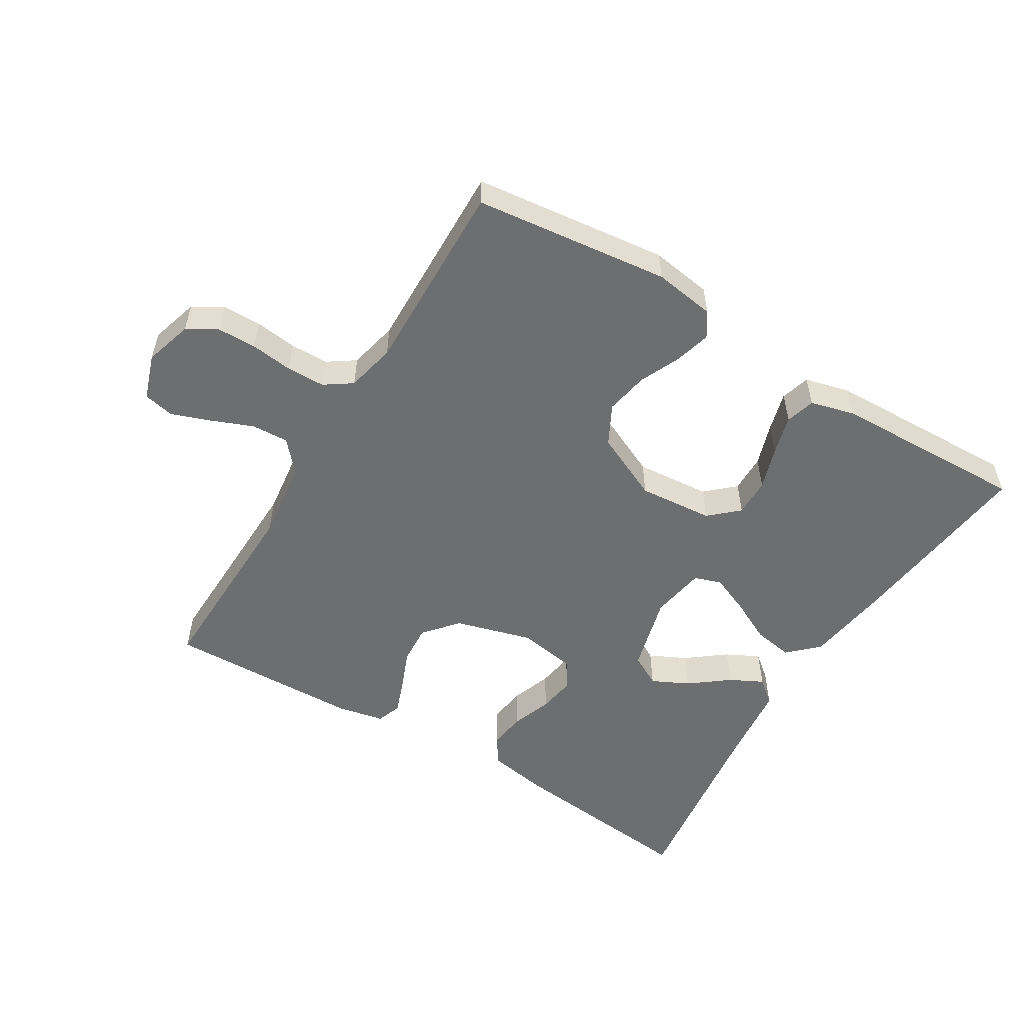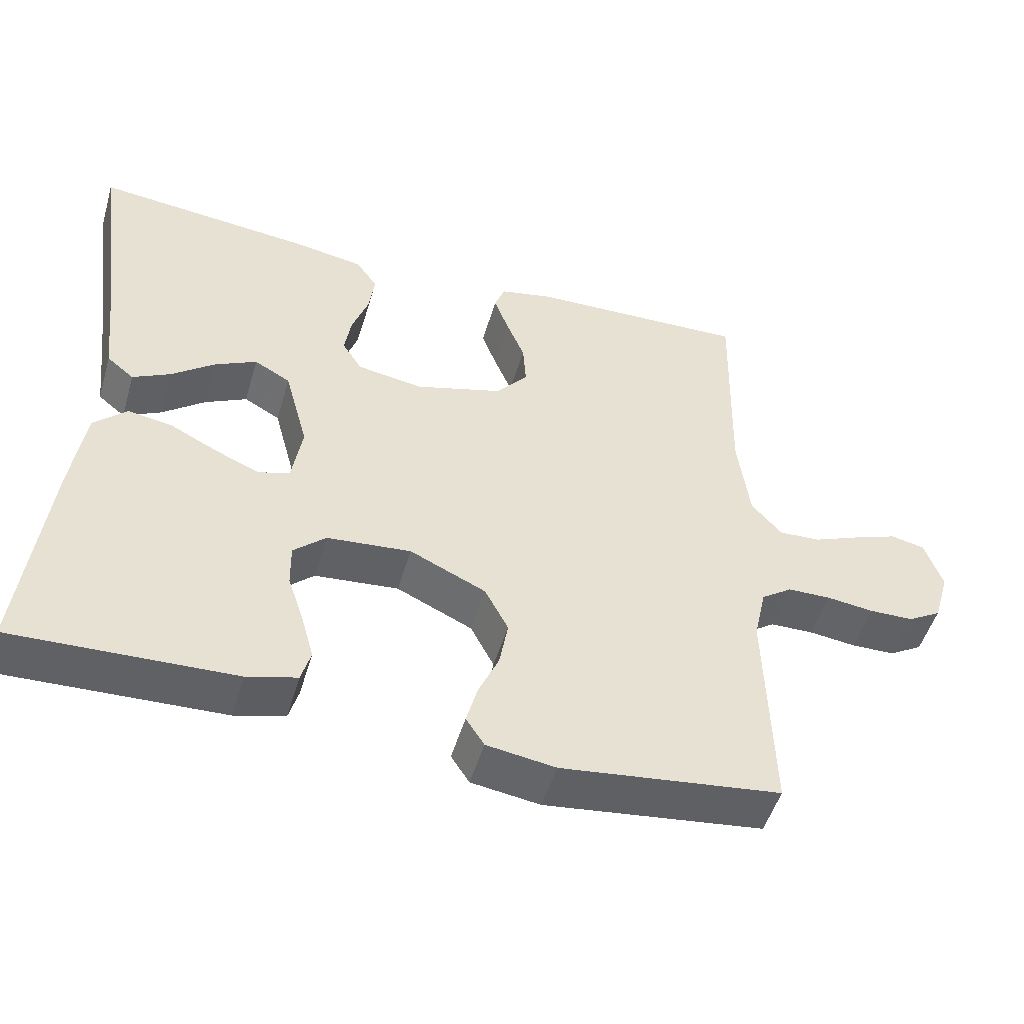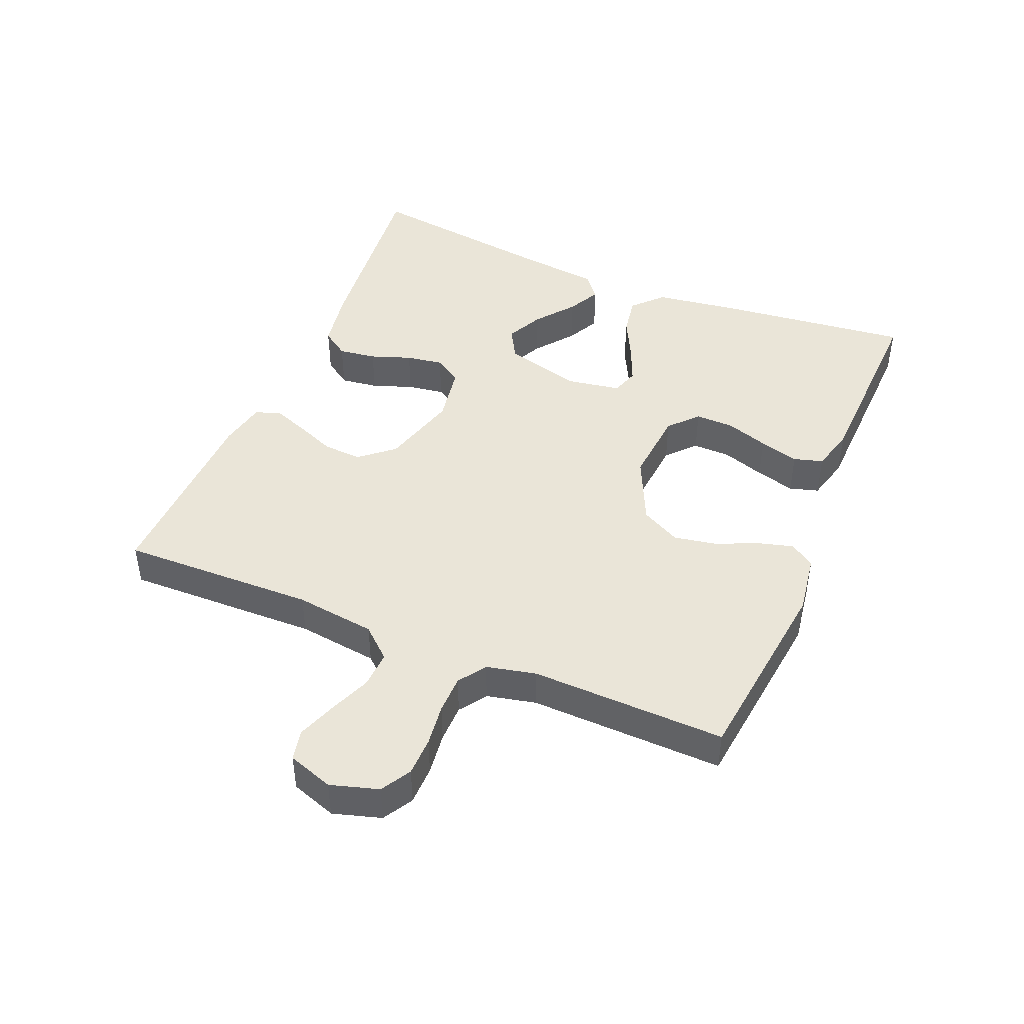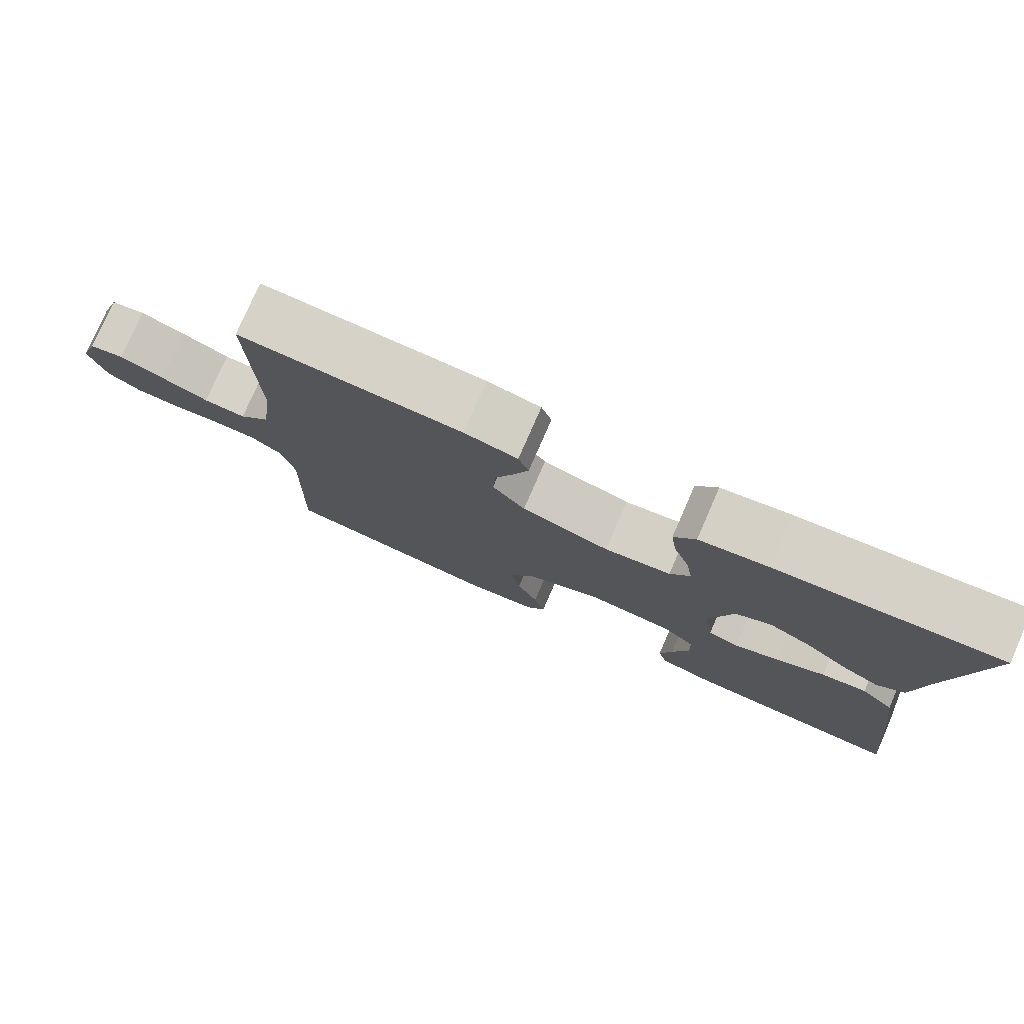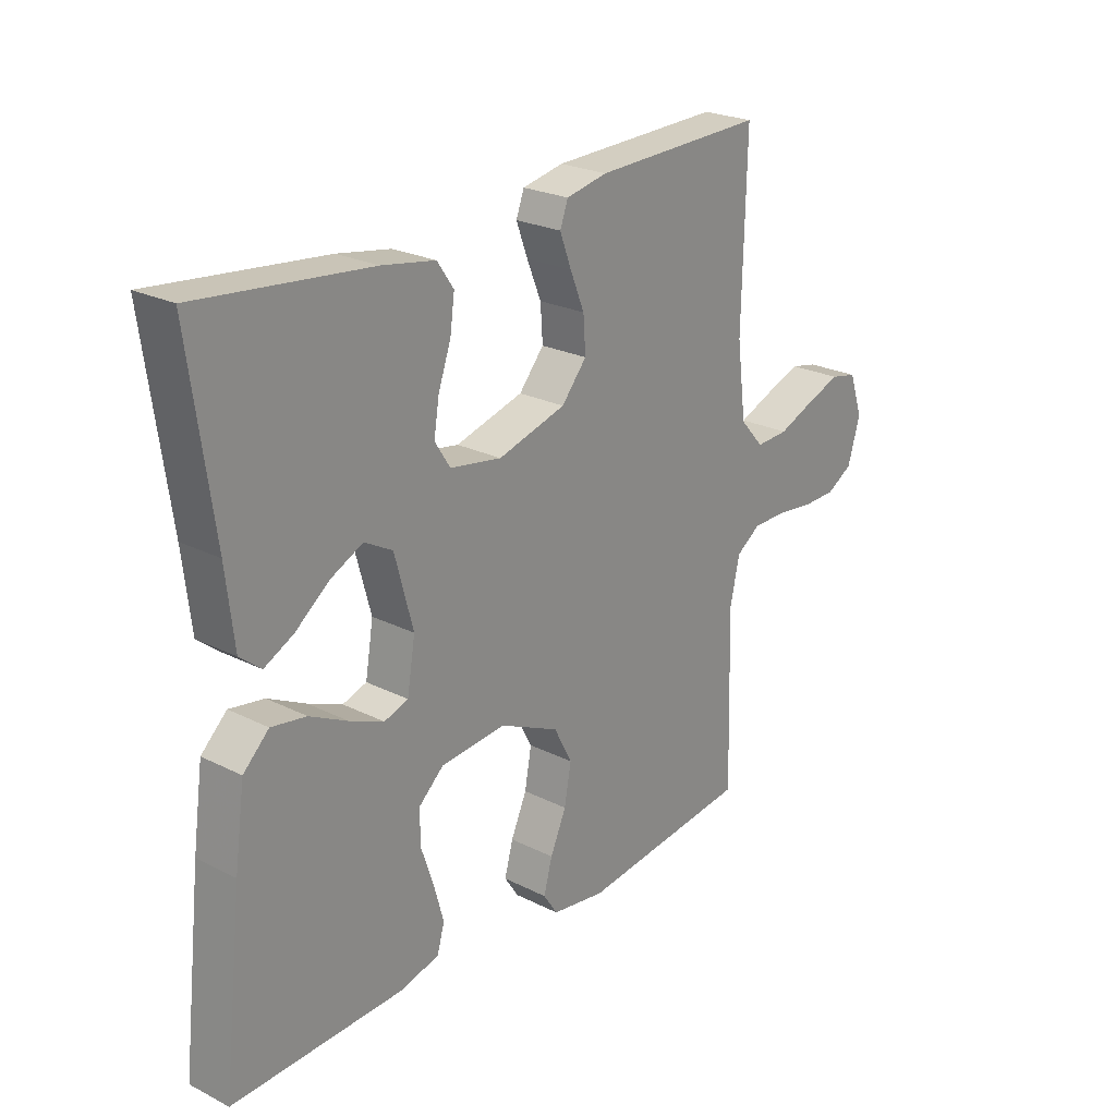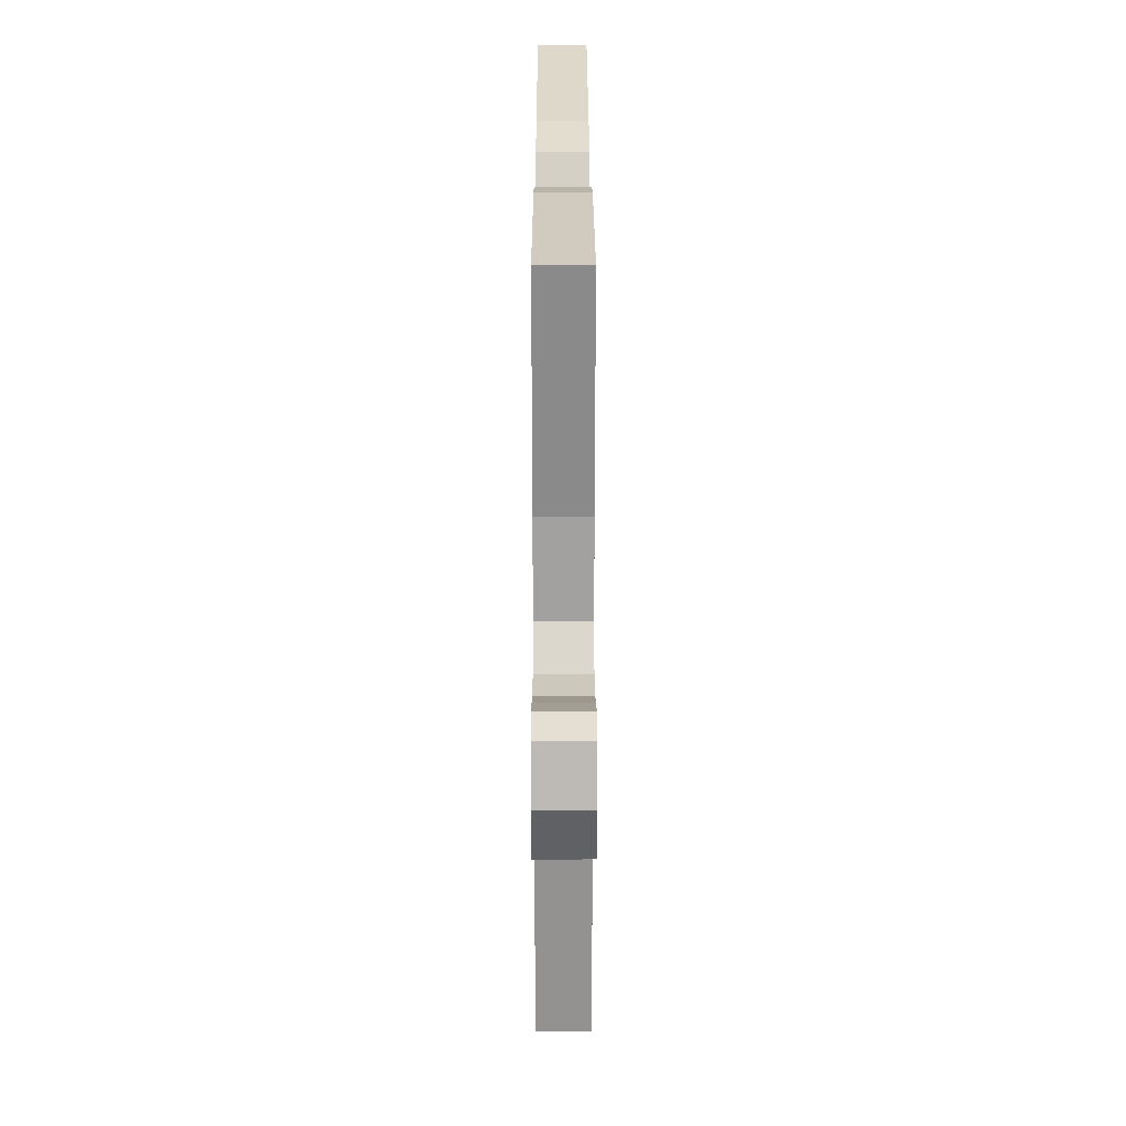
<metadata>
{"format":"obj","ext":"obj","renderer":"f3d","projection":"perspective","resolution":1024,"background":"white","views":[{"elev":-54.2,"azim":148.6,"up":"+Y"},{"elev":-50.1,"azim":-16.3,"up":"+Z"},{"elev":45.0,"azim":112.6,"up":"+Y"},{"elev":77.8,"azim":-156.4,"up":"+Z"},{"elev":24.0,"azim":-50.1,"up":"+Z"},{"elev":25.1,"azim":89.9,"up":"+Z"}]}
</metadata>
<code>
v 0.5 0.07 0.5
v 0.493 0.07 0.2
v 0.509 0.07 0.076
v 0.551 0.07 0.029
v 0.608 0.07 0.032
v 0.672 0.07 0.058
v 0.732 0.07 0.08
v 0.779 0.07 0.07
v 0.803 0.07 0
v 0.781 0.07 -0.074
v 0.735 0.07 -0.101
v 0.675 0.07 -0.102
v 0.61 0.07 -0.094
v 0.551 0.07 -0.095
v 0.509 0.07 -0.124
v 0.492 0.07 -0.2
v 0.5 0.07 -0.5
v 0.2 0.07 -0.536
v 0.106 0.07 -0.522
v 0.081 0.07 -0.484
v 0.096 0.07 -0.429
v 0.124 0.07 -0.366
v 0.136 0.07 -0.3
v 0.104 0.07 -0.239
v 0 0.07 -0.191
v -0.115 0.07 -0.201
v -0.159 0.07 -0.241
v -0.158 0.07 -0.3
v -0.136 0.07 -0.366
v -0.119 0.07 -0.427
v -0.132 0.07 -0.472
v -0.2 0.07 -0.49
v -0.5 0.07 -0.5
v -0.466 0.07 -0.2
v -0.448 0.07 -0.073
v -0.403 0.07 -0.03
v -0.342 0.07 -0.04
v -0.276 0.07 -0.073
v -0.216 0.07 -0.098
v -0.174 0.07 -0.084
v -0.16 0.07 0
v -0.192 0.07 0.119
v -0.241 0.07 0.146
v -0.298 0.07 0.118
v -0.357 0.07 0.072
v -0.408 0.07 0.046
v -0.445 0.07 0.076
v -0.459 0.07 0.2
v -0.5 0.07 0.5
v -0.2 0.07 0.469
v -0.107 0.07 0.453
v -0.078 0.07 0.411
v -0.086 0.07 0.353
v -0.108 0.07 0.291
v -0.117 0.07 0.234
v -0.09 0.07 0.192
v 0 0.07 0.177
v 0.119 0.07 0.211
v 0.163 0.07 0.263
v 0.159 0.07 0.323
v 0.134 0.07 0.384
v 0.114 0.07 0.438
v 0.128 0.07 0.476
v 0.2 0.07 0.491
v 0.5 0 0.5
v 0.493 0 0.2
v 0.509 0 0.076
v 0.551 0 0.029
v 0.608 0 0.032
v 0.672 0 0.058
v 0.732 0 0.08
v 0.779 0 0.07
v 0.803 0 0
v 0.781 0 -0.074
v 0.735 0 -0.101
v 0.675 0 -0.102
v 0.61 0 -0.094
v 0.551 0 -0.095
v 0.509 0 -0.124
v 0.492 0 -0.2
v 0.5 0 -0.5
v 0.2 0 -0.536
v 0.106 0 -0.522
v 0.081 0 -0.484
v 0.096 0 -0.429
v 0.124 0 -0.366
v 0.136 0 -0.3
v 0.104 0 -0.239
v 0 0 -0.191
v -0.115 0 -0.201
v -0.159 0 -0.241
v -0.158 0 -0.3
v -0.136 0 -0.366
v -0.119 0 -0.427
v -0.132 0 -0.472
v -0.2 0 -0.49
v -0.5 0 -0.5
v -0.466 0 -0.2
v -0.448 0 -0.073
v -0.403 0 -0.03
v -0.342 0 -0.04
v -0.276 0 -0.073
v -0.216 0 -0.098
v -0.174 0 -0.084
v -0.16 0 0
v -0.192 0 0.119
v -0.241 0 0.146
v -0.298 0 0.118
v -0.357 0 0.072
v -0.408 0 0.046
v -0.445 0 0.076
v -0.459 0 0.2
v -0.5 0 0.5
v -0.2 0 0.469
v -0.107 0 0.453
v -0.078 0 0.411
v -0.086 0 0.353
v -0.108 0 0.291
v -0.117 0 0.234
v -0.09 0 0.192
v 0 0 0.177
v 0.119 0 0.211
v 0.163 0 0.263
v 0.159 0 0.323
v 0.134 0 0.384
v 0.114 0 0.438
v 0.128 0 0.476
v 0.2 0 0.491
f 63 64 1 2
f 60 61 62 63
f 60 63 2 3
f 59 60 3 4
f 58 59 4
f 57 58 4
f 56 57 4
f 51 52 53 54
f 51 54 55
f 48 49 50 51
f 48 51 55
f 44 45 46 47
f 43 44 47 48
f 35 36 37 38
f 35 38 39
f 34 35 39
f 33 34 39 40
f 28 29 30 31
f 28 31 32 33
f 19 20 21 22
f 19 22 23
f 16 17 18 19
f 15 16 19 23
f 14 15 23 24
f 10 11 12 13
f 10 13 14
f 9 10 14
f 5 6 7 8
f 5 8 9 14
f 43 48 55 56
f 42 43 56 4
f 41 42 4
f 40 41 4
f 27 28 33 40
f 26 27 40
f 25 26 40 4
f 14 24 25
f 4 5 14 25
f 66 65 128 127
f 127 126 125 124
f 67 66 127 124
f 68 67 124 123
f 68 123 122
f 68 122 121
f 68 121 120
f 118 117 116 115
f 119 118 115
f 115 114 113 112
f 119 115 112
f 111 110 109 108
f 112 111 108 107
f 102 101 100 99
f 103 102 99
f 103 99 98
f 104 103 98 97
f 95 94 93 92
f 97 96 95 92
f 86 85 84 83
f 87 86 83
f 83 82 81 80
f 87 83 80 79
f 88 87 79 78
f 77 76 75 74
f 78 77 74
f 78 74 73
f 72 71 70 69
f 78 73 72 69
f 120 119 112 107
f 68 120 107 106
f 68 106 105
f 68 105 104
f 104 97 92 91
f 104 91 90
f 68 104 90 89
f 89 88 78
f 89 78 69 68
f 1 65 66 2
f 2 66 67 3
f 3 67 68 4
f 4 68 69 5
f 5 69 70 6
f 6 70 71 7
f 7 71 72 8
f 8 72 73 9
f 9 73 74 10
f 10 74 75 11
f 11 75 76 12
f 12 76 77 13
f 13 77 78 14
f 14 78 79 15
f 15 79 80 16
f 16 80 81 17
f 17 81 82 18
f 18 82 83 19
f 19 83 84 20
f 20 84 85 21
f 21 85 86 22
f 22 86 87 23
f 23 87 88 24
f 24 88 89 25
f 25 89 90 26
f 26 90 91 27
f 27 91 92 28
f 28 92 93 29
f 29 93 94 30
f 30 94 95 31
f 31 95 96 32
f 32 96 97 33
f 33 97 98 34
f 34 98 99 35
f 35 99 100 36
f 36 100 101 37
f 37 101 102 38
f 38 102 103 39
f 39 103 104 40
f 40 104 105 41
f 41 105 106 42
f 42 106 107 43
f 43 107 108 44
f 44 108 109 45
f 45 109 110 46
f 46 110 111 47
f 47 111 112 48
f 48 112 113 49
f 49 113 114 50
f 50 114 115 51
f 51 115 116 52
f 52 116 117 53
f 53 117 118 54
f 54 118 119 55
f 55 119 120 56
f 56 120 121 57
f 57 121 122 58
f 58 122 123 59
f 59 123 124 60
f 60 124 125 61
f 61 125 126 62
f 62 126 127 63
f 63 127 128 64
f 64 128 65 1

</code>
